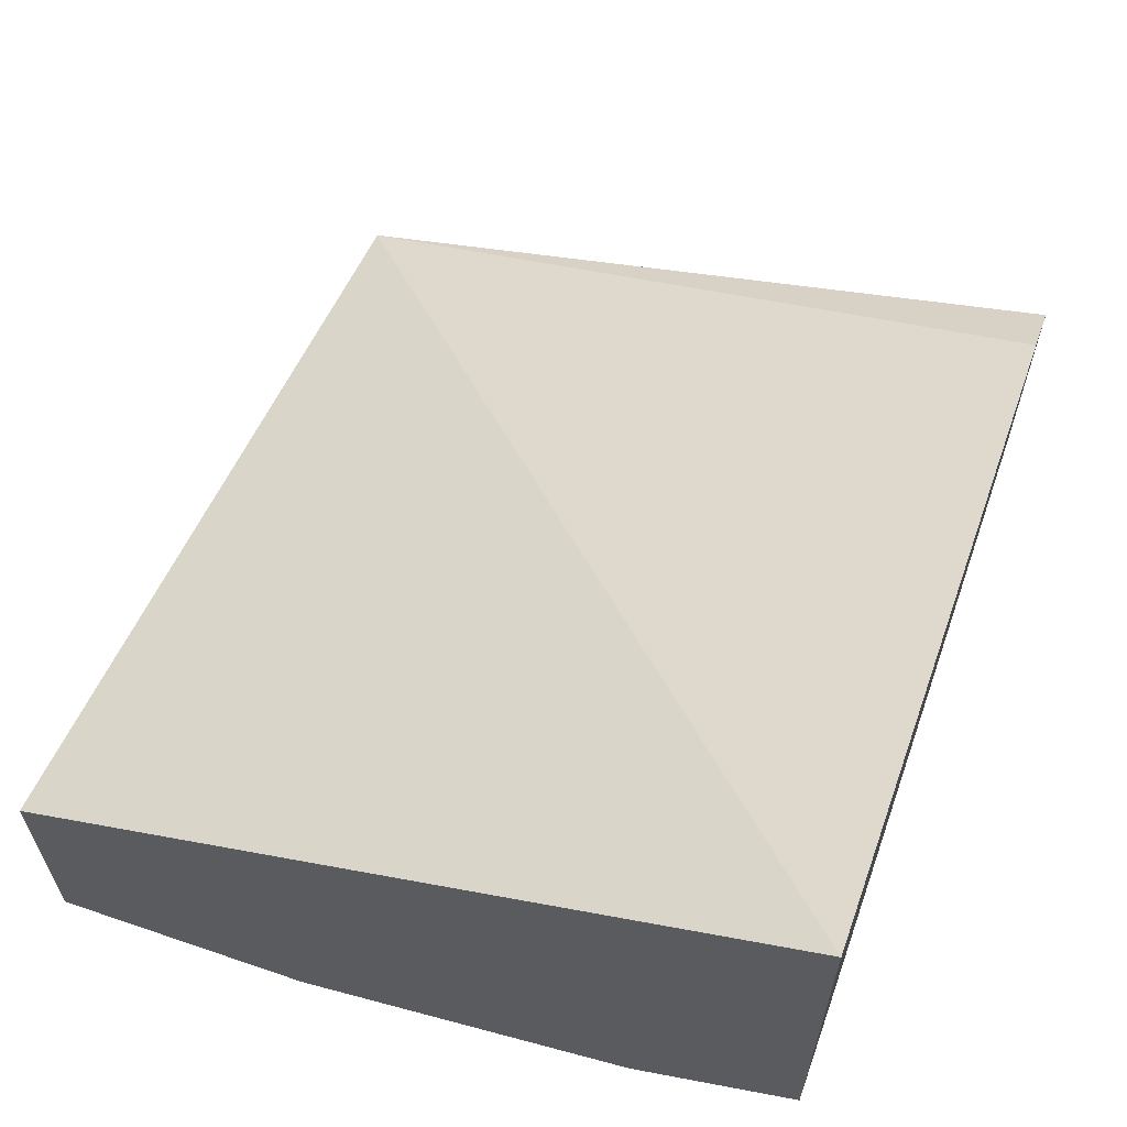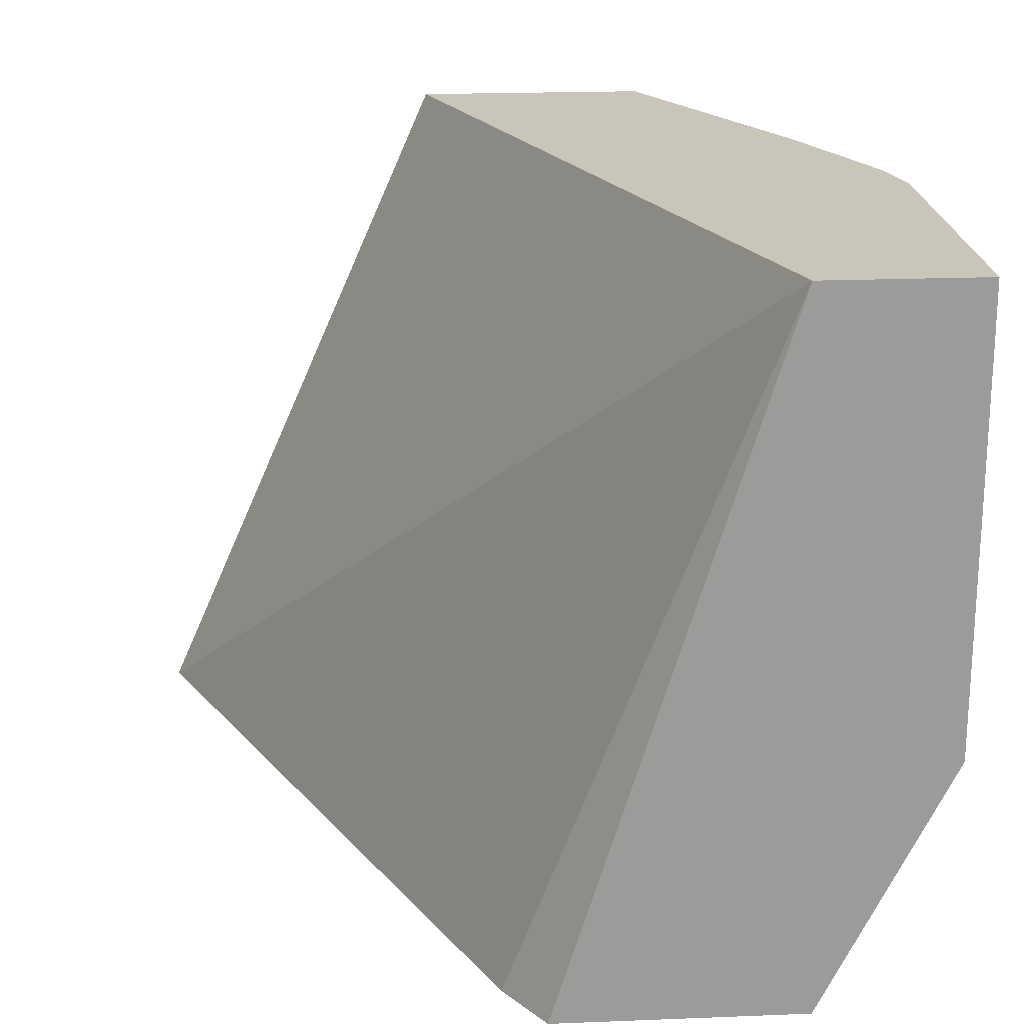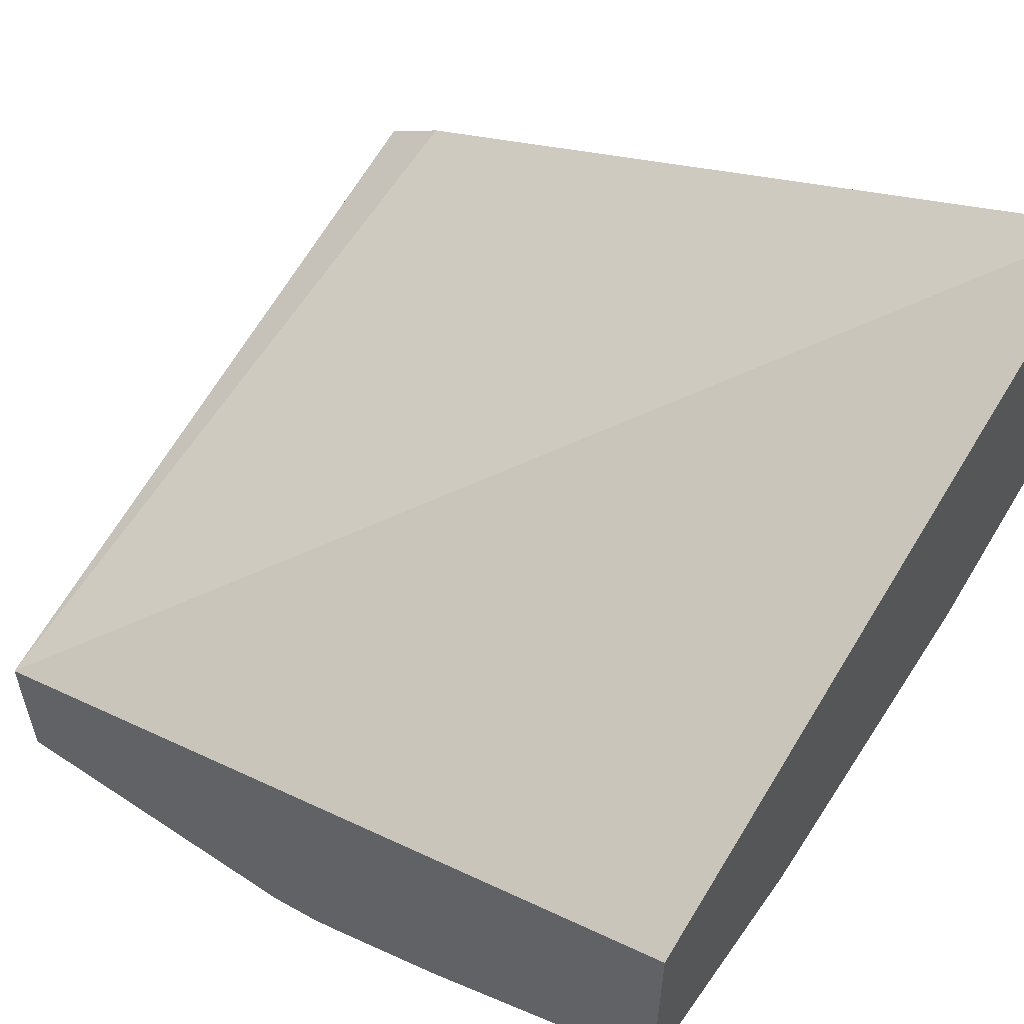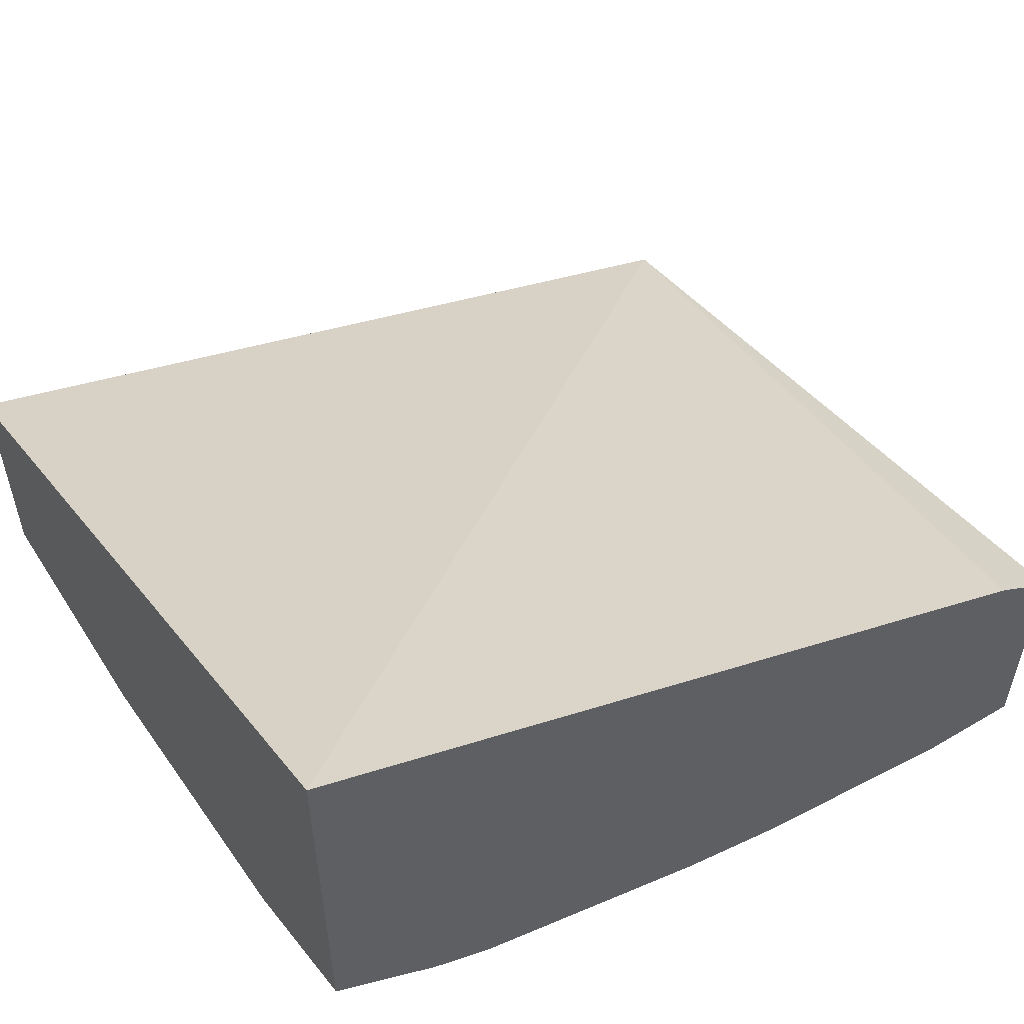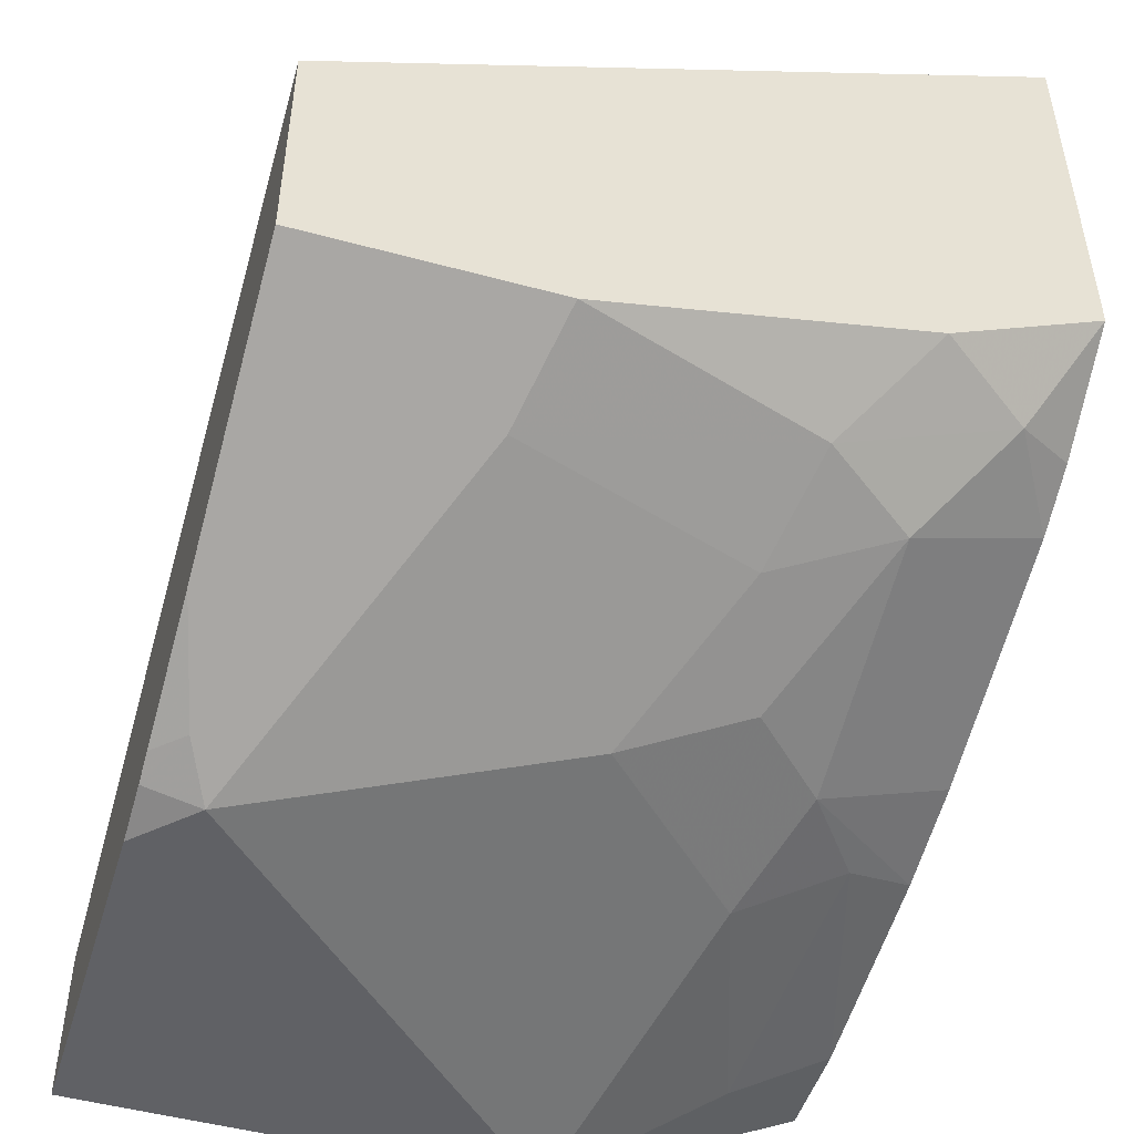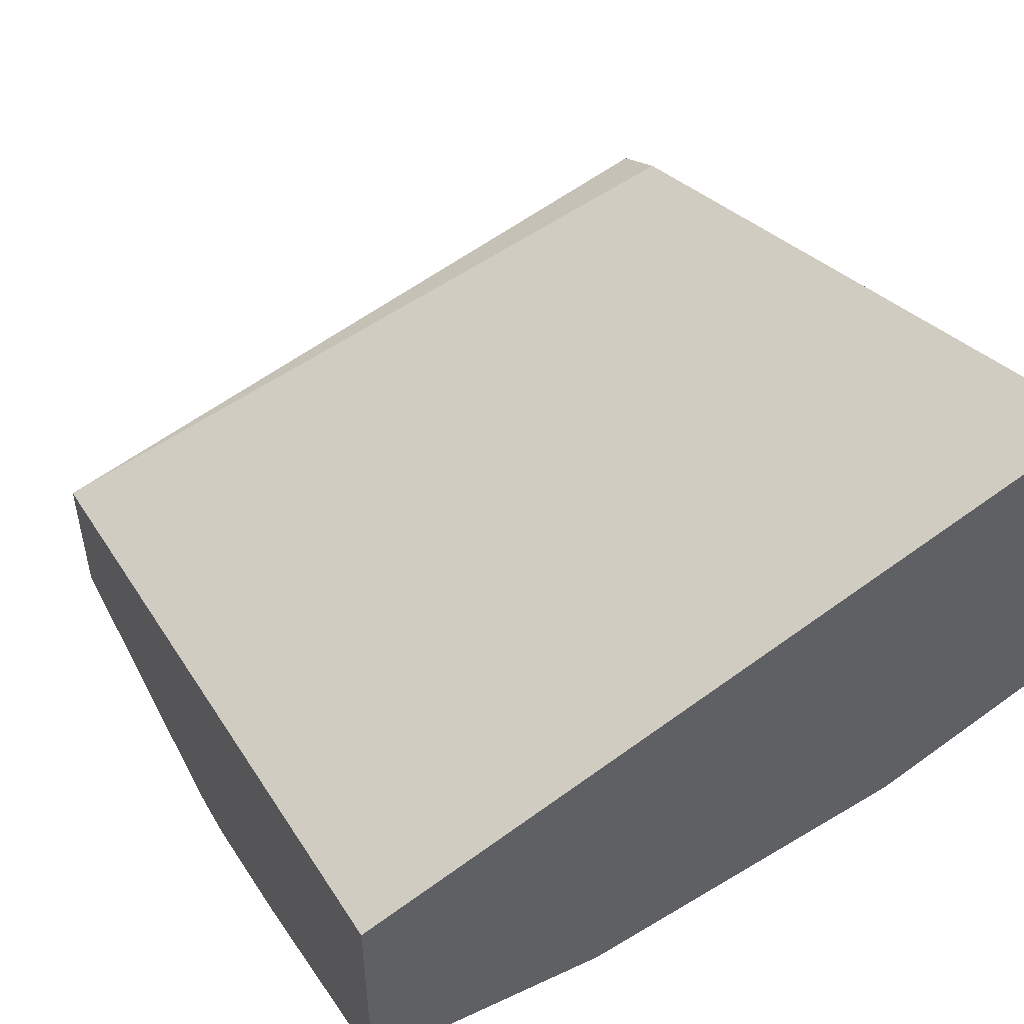
<metadata>
{"format":"obj","ext":"obj","renderer":"f3d","projection":"perspective","resolution":1024,"background":"white","views":[{"elev":64.0,"azim":-70.9,"up":"+Z"},{"elev":20.7,"azim":85.9,"up":"+Y"},{"elev":56.2,"azim":-145.3,"up":"+Z"},{"elev":56.1,"azim":-31.9,"up":"+Z"},{"elev":-48.8,"azim":-106.8,"up":"+Z"},{"elev":51.4,"azim":-116.9,"up":"+Z"}]}
</metadata>
<code>
v -0.1023 -0.6548 -0.3888
v -0.1159 -0.648 -0.382
v -0.1023 -0.6405 -0.3856
v -0.088 -0.6405 -0.3888
v -0.02048 -0.7367 -0.3888
v -0.1228 -0.7367 -0.3683
v -0.1842 -0.6957 -0.3479
v -0.2112 -0.7023 -0.3344
v -0.2112 -0.6405 -0.3344
v -0.1705 -0.6412 -0.3547
v -0.1432 -0.6405 -0.3683
v -0.1096 -0.6405 -0.3828
v 8.06e-05 -0.6405 -0.3888
v -2.15e-06 -0.7571 -0.3888
v -0.08186 -0.7776 -0.3683
v -0.133 -0.7674 -0.3581
v -0.1739 -0.7878 -0.3376
v -0.1637 -0.7571 -0.3479
v -0.191 -0.7639 -0.3342
v -0.2112 -0.7841 -0.3139
v -0.2112 -0.6405 -0.2729
v -0.1903 -0.6405 -0.3448
v 0.0001427 -0.6405 -0.3602
v 0.0001427 -0.6547 -0.3888
v 0.0001427 -0.757 -0.3888
v 0.0001427 -0.7571 -0.3888
v 0.0001427 -0.7574 -0.3886
v 0.0001427 -0.798 -0.3683
v 0.0001427 -0.8184 -0.3582
v -0.02048 -0.798 -0.3683
v -0.08868 -0.8049 -0.3547
v -0.1125 -0.7878 -0.3581
v -0.1687 -0.8235 -0.3198
v -0.1944 -0.8083 -0.3172
v -0.1073 -0.8235 -0.3402
v -0.2112 -0.7844 -0.3138
v -0.2112 -0.8235 -0.1923
v 0.0001427 -0.6405 -0.3479
v 0.0001427 -0.8235 -0.3556
v -0.02549 -0.8235 -0.3556
v -0.08087 -0.8235 -0.3469
v -0.1739 -0.8235 -0.3172
v -0.1844 -0.8235 -0.3119
v -0.2112 -0.8235 -0.2938
v -0.01545 -0.8235 -0.2815
v 0.0001427 -0.8235 -0.2916
f 19 36 20
f 21 37 38
f 23 38 46
f 38 45 46
f 23 39 29
f 23 29 28
f 23 28 27
f 23 46 39
f 19 34 36
f 17 34 19
f 17 32 35
f 17 19 18
f 17 33 34
f 16 32 17
f 15 31 32
f 15 30 31
f 14 30 15
f 23 27 26
f 14 29 30
f 17 35 33
f 23 26 25
f 33 40 39
f 29 39 40
f 14 28 29
f 37 45 38
f 34 42 43
f 34 44 36
f 34 43 44
f 33 43 42
f 33 44 43
f 33 37 44
f 33 45 37
f 33 46 45
f 33 39 46
f 33 41 40
f 33 35 41
f 33 42 34
f 32 41 35
f 31 40 41
f 31 41 32
f 30 40 31
f 29 40 30
f 23 25 24
f 14 27 28
f 3 23 13
f 14 25 26
f 2 11 12
f 2 12 3
f 1 11 2
f 1 10 11
f 1 9 10
f 1 8 9
f 1 7 8
f 1 18 7
f 3 12 11
f 1 6 18
f 1 5 15
f 1 14 5
f 1 25 14
f 1 13 24
f 1 4 13
f 1 3 4
f 1 2 3
f 14 26 27
f 1 15 6
f 3 11 22
f 1 24 25
f 3 9 21
f 13 23 24
f 3 22 9
f 10 22 11
f 9 22 10
f 8 37 21
f 8 44 37
f 8 36 44
f 8 20 36
f 8 19 20
f 8 21 9
f 7 18 19
f 6 32 16
f 6 15 32
f 6 17 18
f 3 21 38
f 6 16 17
f 5 14 15
f 3 13 4
f 7 19 8
f 3 38 23

</code>
